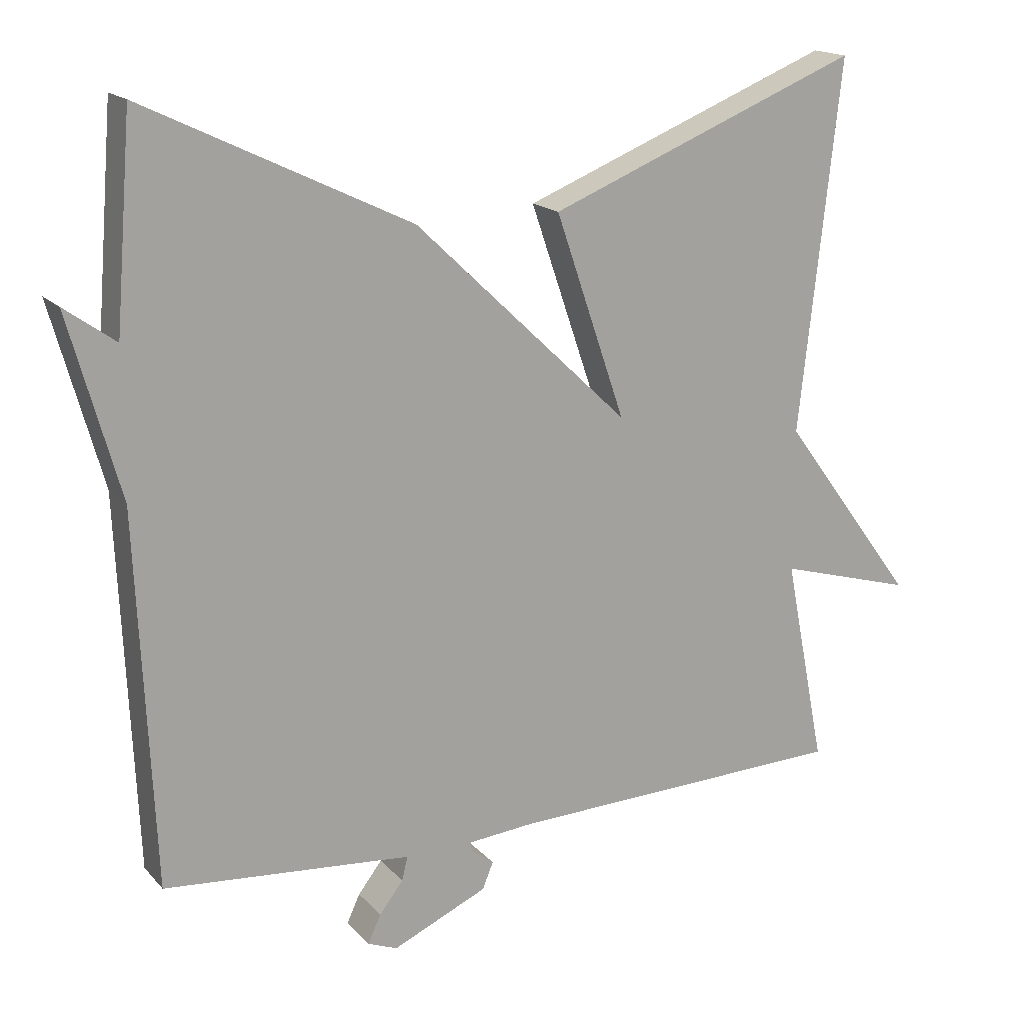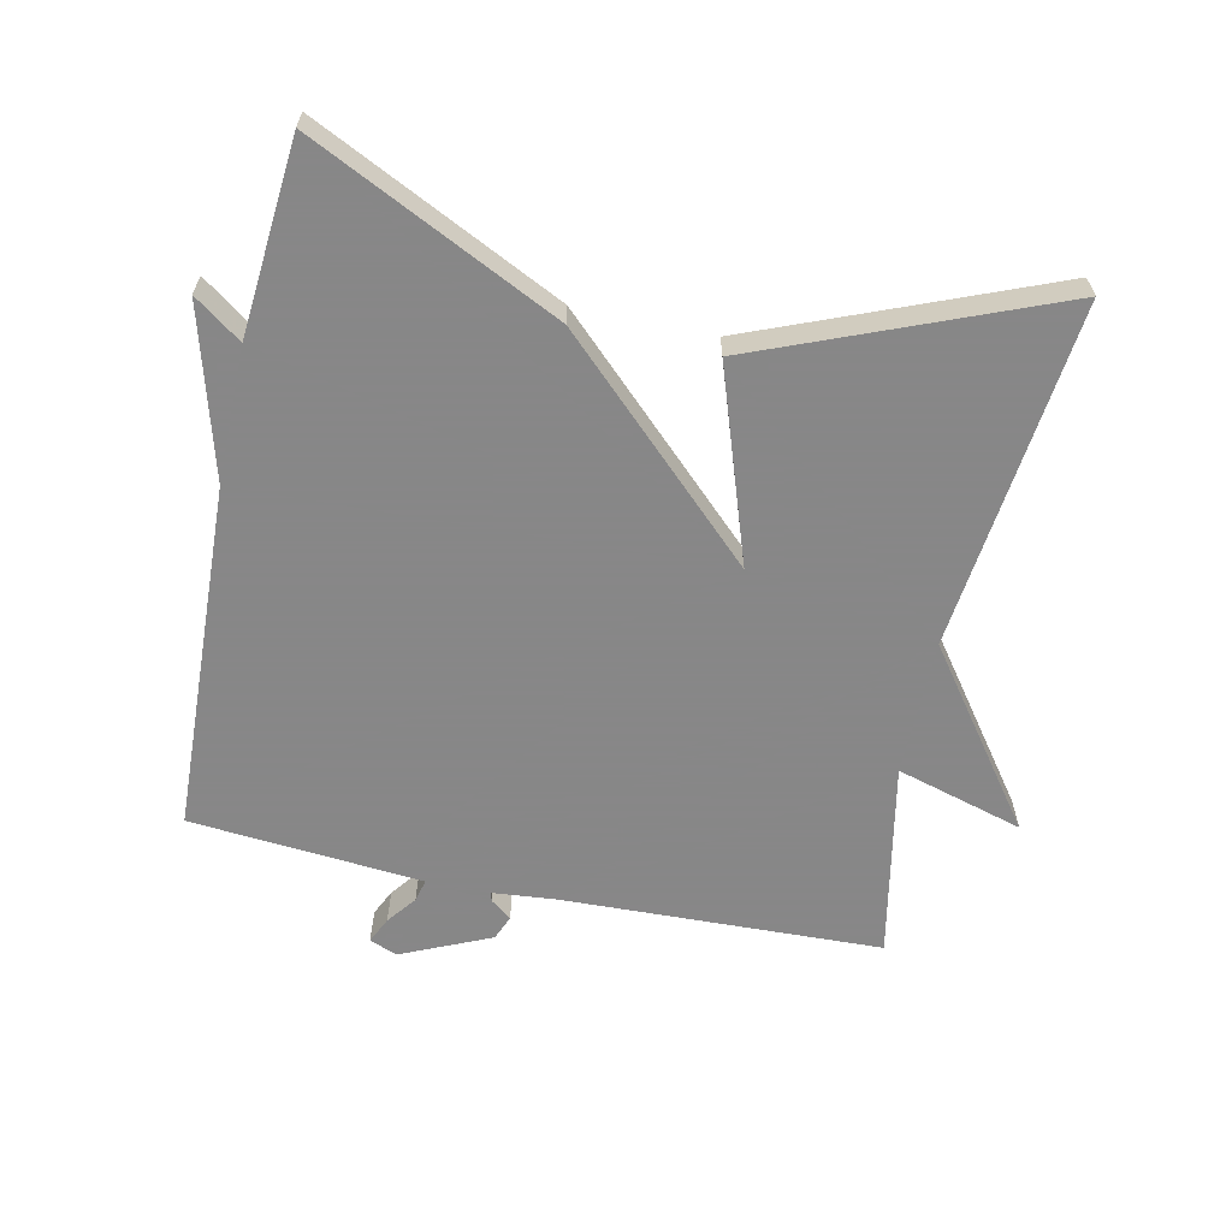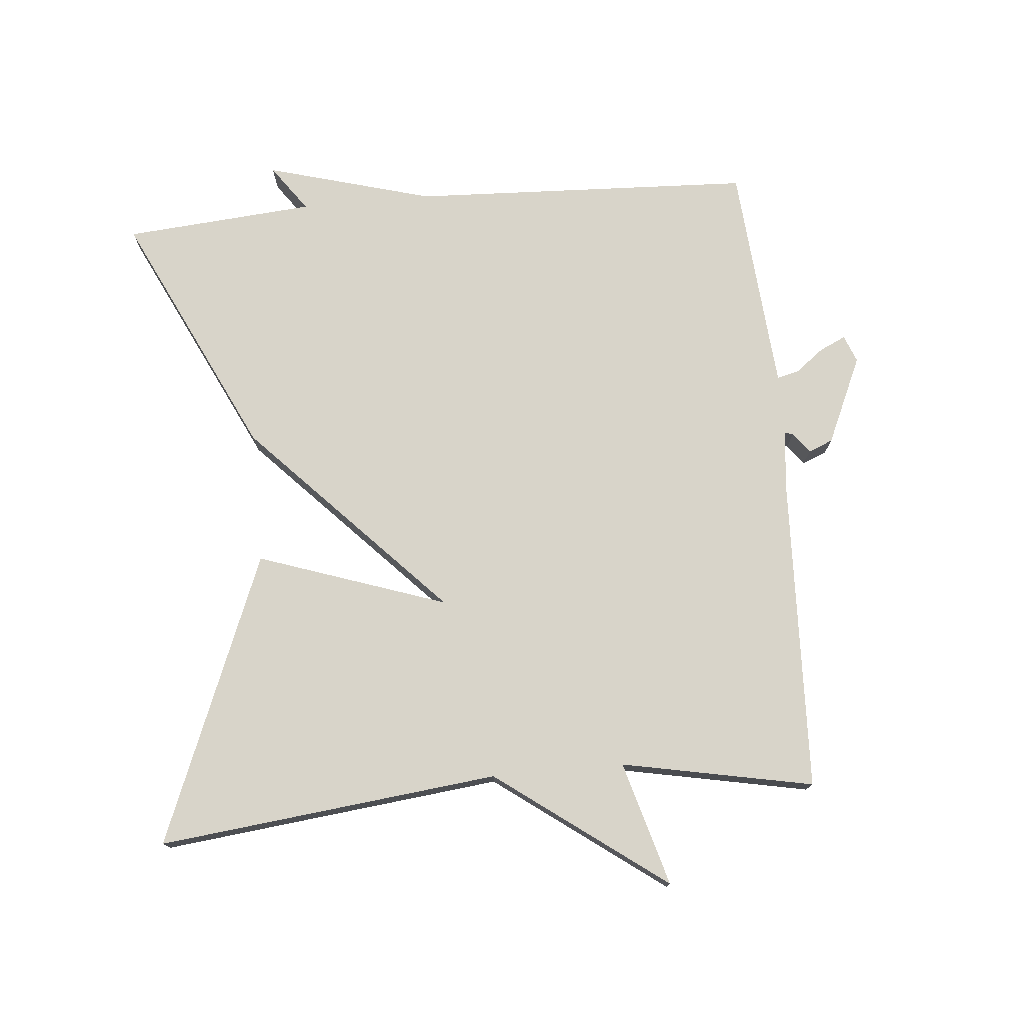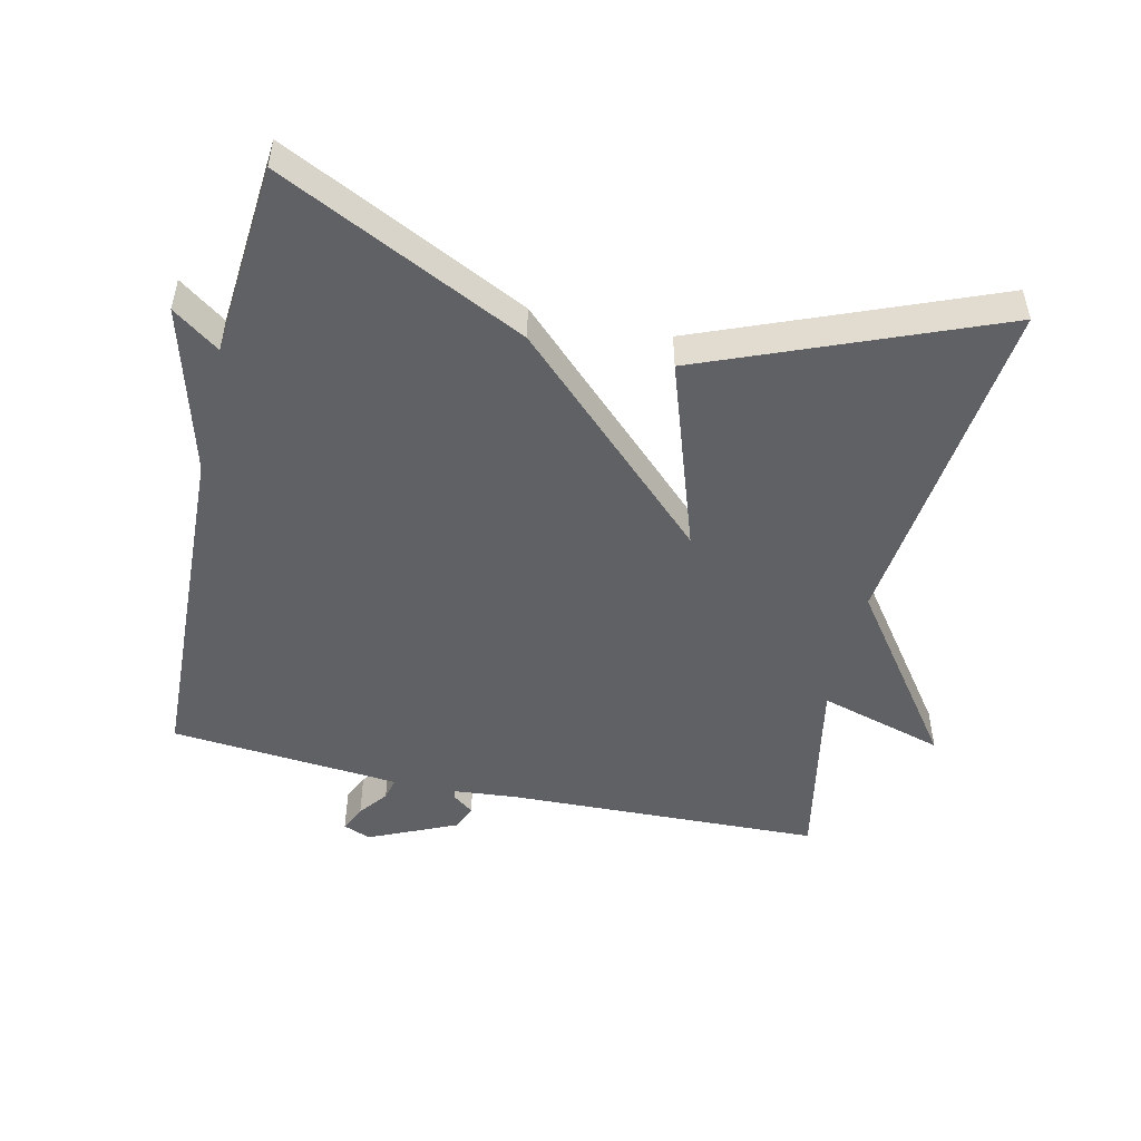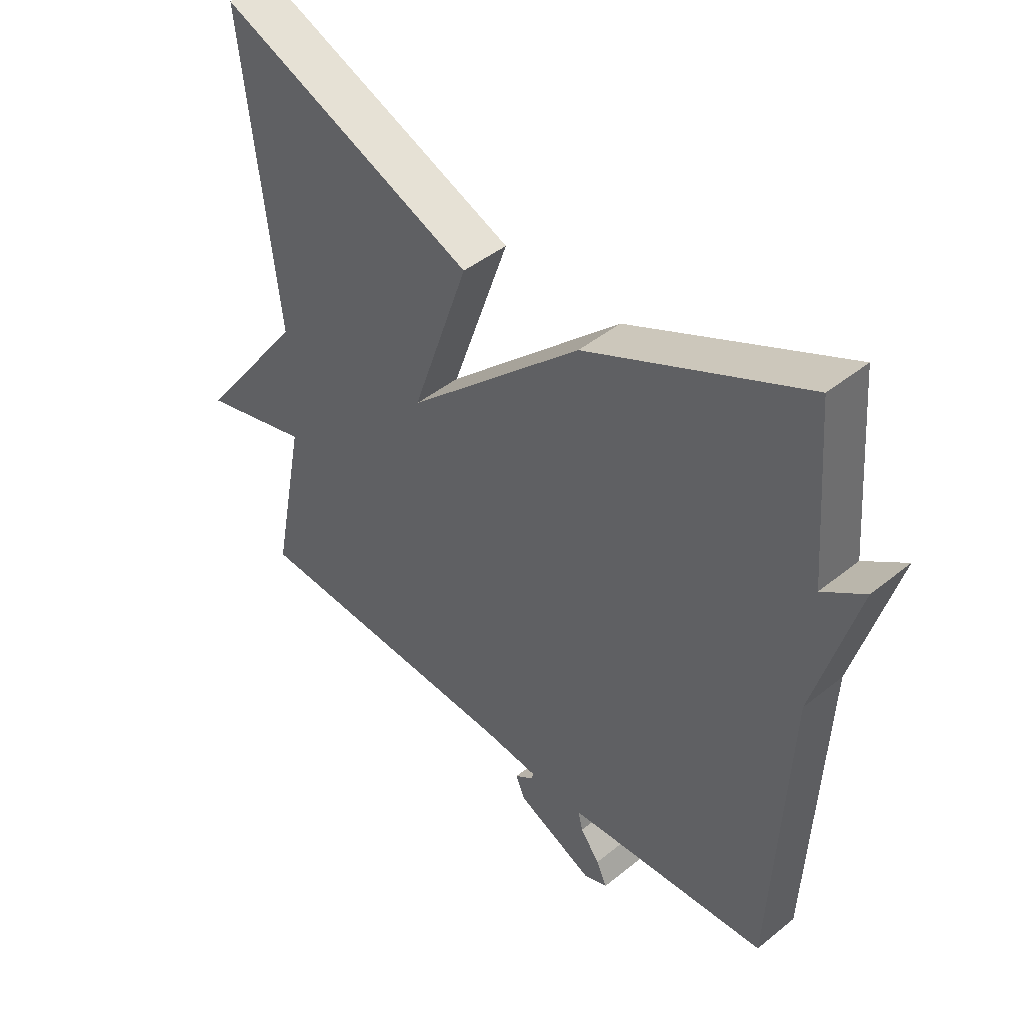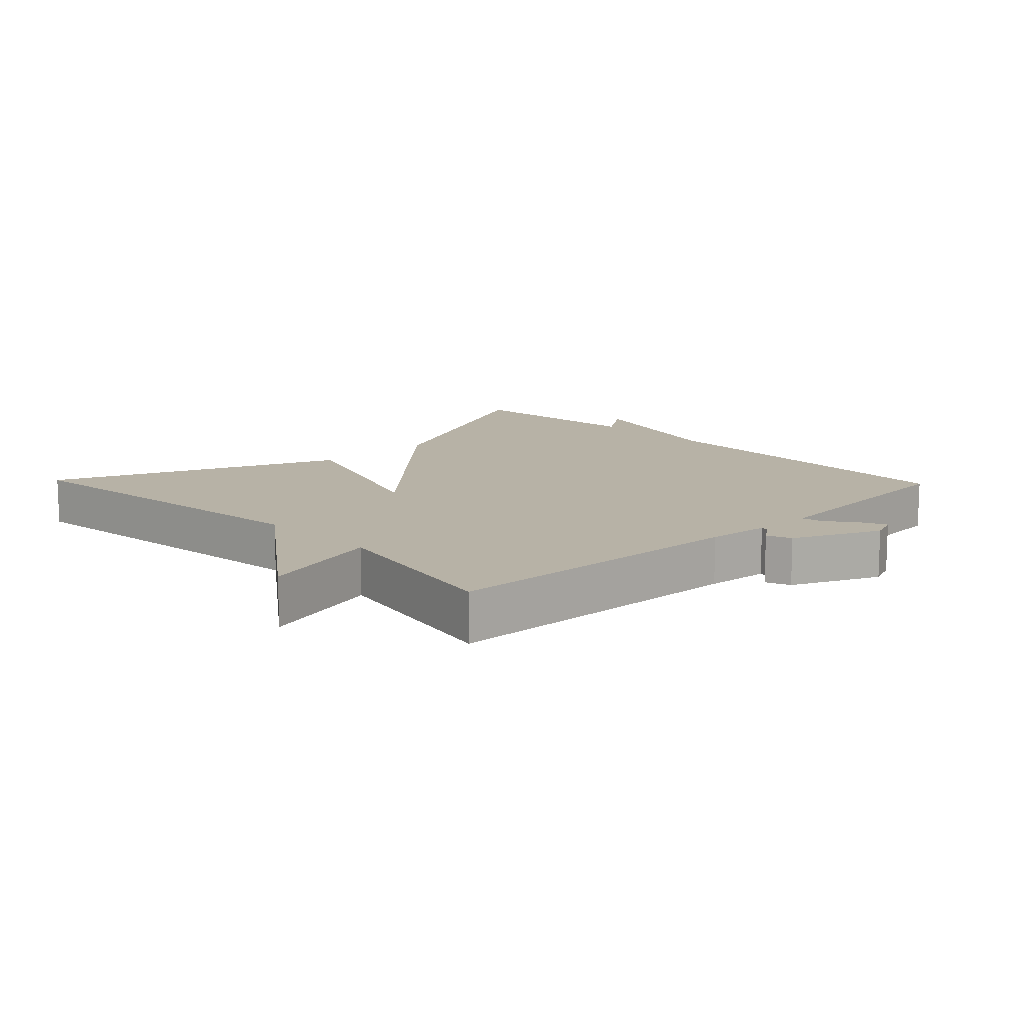
<metadata>
{"format":"obj","ext":"obj","renderer":"f3d","projection":"perspective","resolution":1024,"background":"white","views":[{"elev":16.8,"azim":-27.2,"up":"+Z"},{"elev":-62.6,"azim":-12.3,"up":"+Y"},{"elev":75.7,"azim":84.8,"up":"+Y"},{"elev":-50.0,"azim":-13.0,"up":"+Y"},{"elev":45.0,"azim":-133.0,"up":"+Z"},{"elev":12.5,"azim":136.2,"up":"+Y"}]}
</metadata>
<code>
v 0.5 0.07 0.5
v 0.443 0.07 -0.012
v 0.63 0.07 -0.265
v 0.443 0.07 -0.212
v 0.5 0.07 -0.5
v 0.031 0.07 -0.518
v -0.064 0.07 -0.527
v -0.06 0.07 -0.54
v -0.029 0.07 -0.563
v -0.044 0.07 -0.6
v -0.175 0.07 -0.659
v -0.216 0.07 -0.643
v -0.198 0.07 -0.604
v -0.165 0.07 -0.561
v -0.157 0.07 -0.528
v -0.216 0.07 -0.523
v -0.5 0.07 -0.5
v -0.523 0.07 0.014
v -0.593 0.07 0.264
v -0.523 0.07 0.214
v -0.5 0.07 0.5
v -0.133 0.07 0.324
v 0.164 0.07 0.041
v 0.067 0.07 0.324
v 0.5 0 0.5
v 0.443 0 -0.012
v 0.63 0 -0.265
v 0.443 0 -0.212
v 0.5 0 -0.5
v 0.031 0 -0.518
v -0.064 0 -0.527
v -0.06 0 -0.54
v -0.029 0 -0.563
v -0.044 0 -0.6
v -0.175 0 -0.659
v -0.216 0 -0.643
v -0.198 0 -0.604
v -0.165 0 -0.561
v -0.157 0 -0.528
v -0.216 0 -0.523
v -0.5 0 -0.5
v -0.523 0 0.014
v -0.593 0 0.264
v -0.523 0 0.214
v -0.5 0 0.5
v -0.133 0 0.324
v 0.164 0 0.041
v 0.067 0 0.324
f 23 24 1 2
f 20 21 22 23
f 18 19 20
f 18 20 23
f 17 18 23
f 16 17 23
f 15 16 23 2
f 12 13 14
f 11 12 14
f 10 11 14
f 9 10 14
f 8 9 14
f 7 8 14 15
f 6 7 15 2
f 4 5 6
f 2 3 4
f 2 4 6
f 26 25 48 47
f 47 46 45 44
f 44 43 42
f 47 44 42
f 47 42 41
f 47 41 40
f 26 47 40 39
f 38 37 36
f 38 36 35
f 38 35 34
f 38 34 33
f 38 33 32
f 39 38 32 31
f 26 39 31 30
f 30 29 28
f 28 27 26
f 30 28 26
f 1 25 26 2
f 2 26 27 3
f 3 27 28 4
f 4 28 29 5
f 5 29 30 6
f 6 30 31 7
f 7 31 32 8
f 8 32 33 9
f 9 33 34 10
f 10 34 35 11
f 11 35 36 12
f 12 36 37 13
f 13 37 38 14
f 14 38 39 15
f 15 39 40 16
f 16 40 41 17
f 17 41 42 18
f 18 42 43 19
f 19 43 44 20
f 20 44 45 21
f 21 45 46 22
f 22 46 47 23
f 23 47 48 24
f 24 48 25 1

</code>
